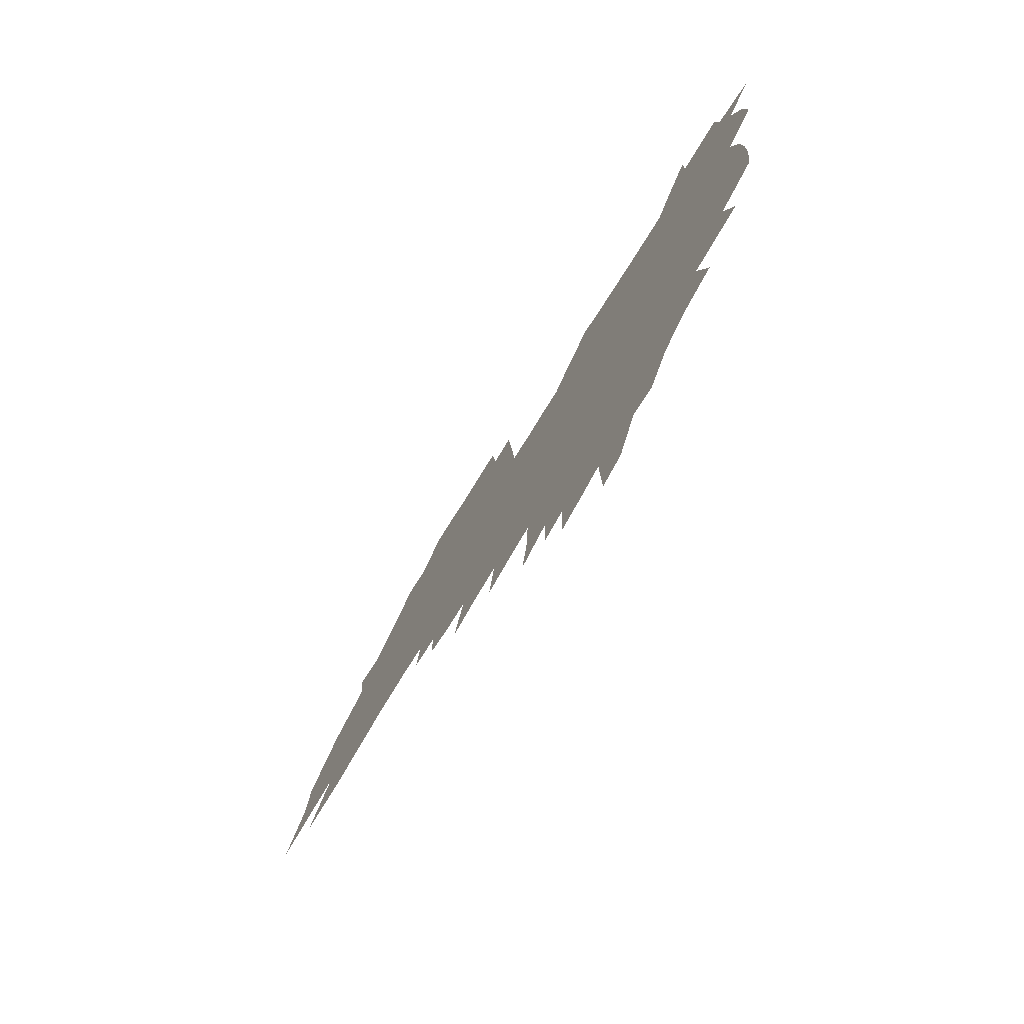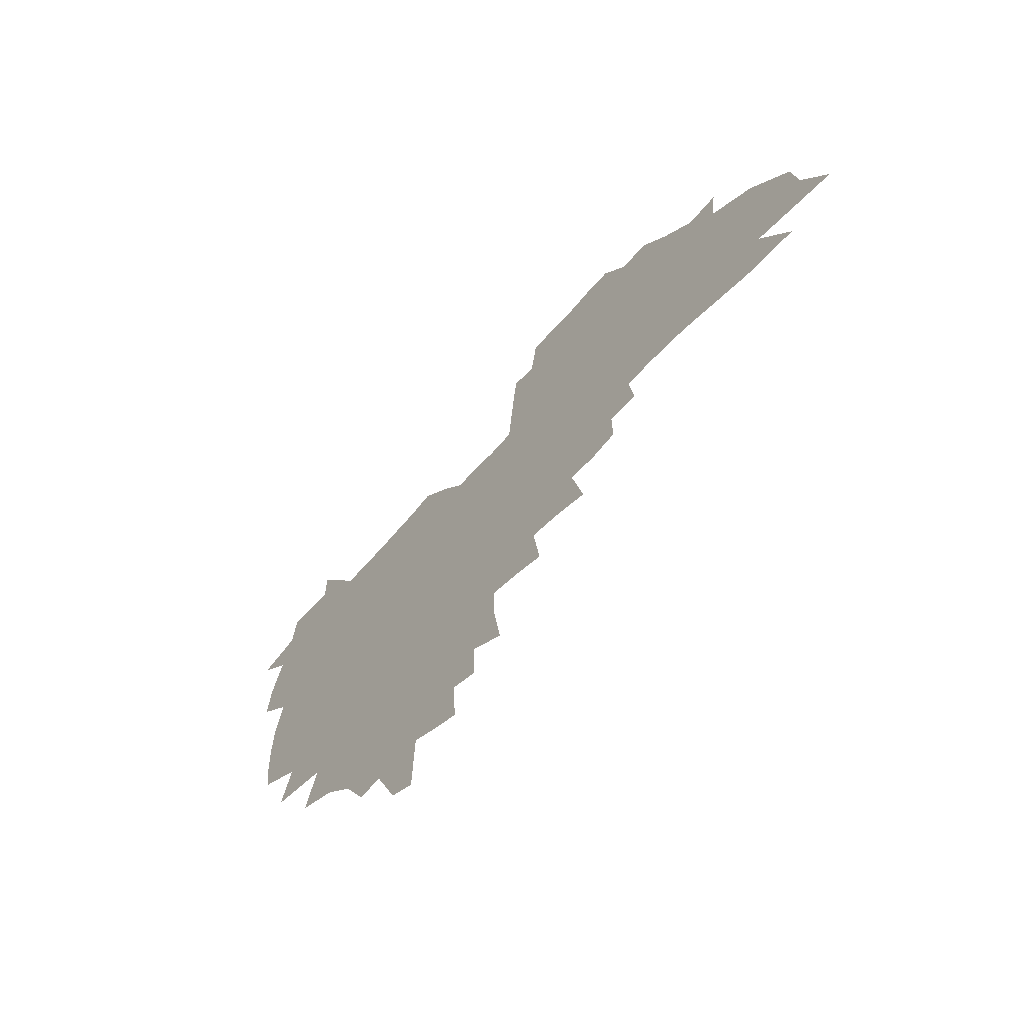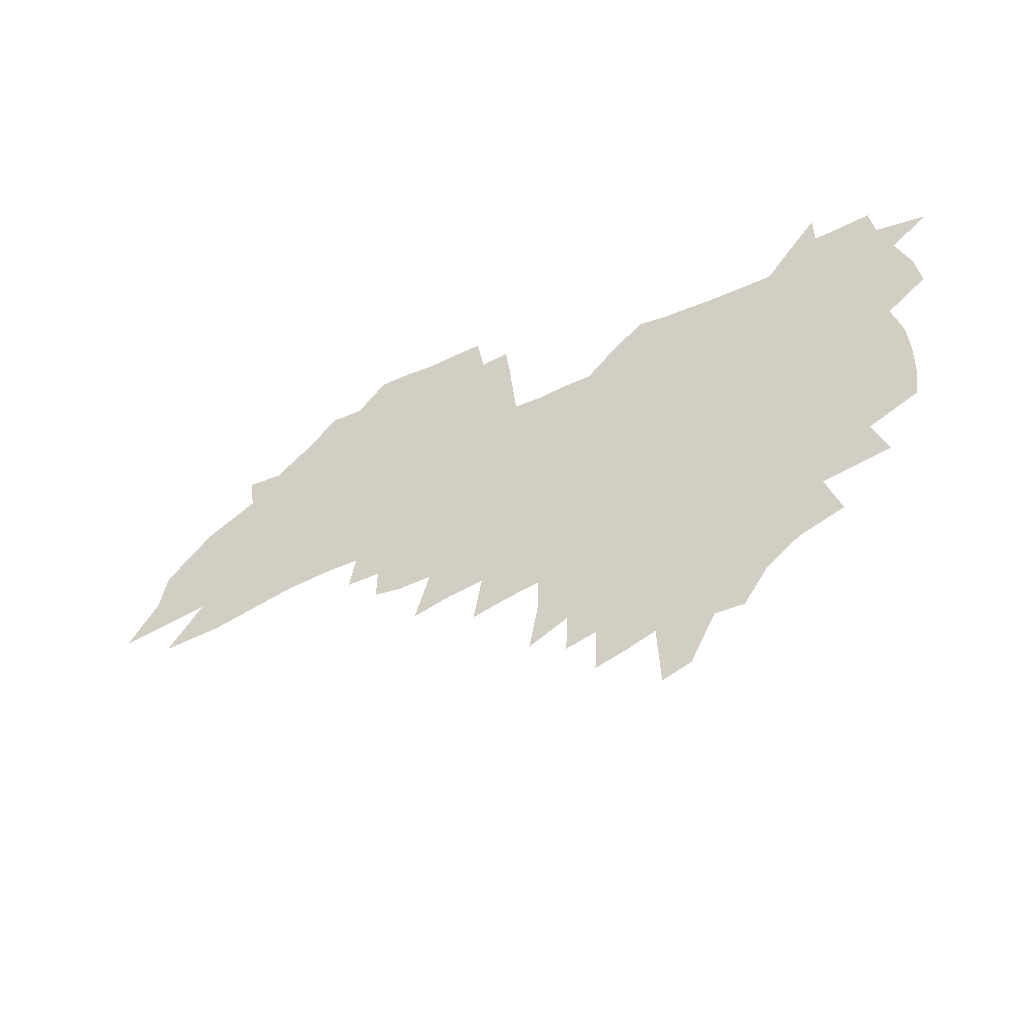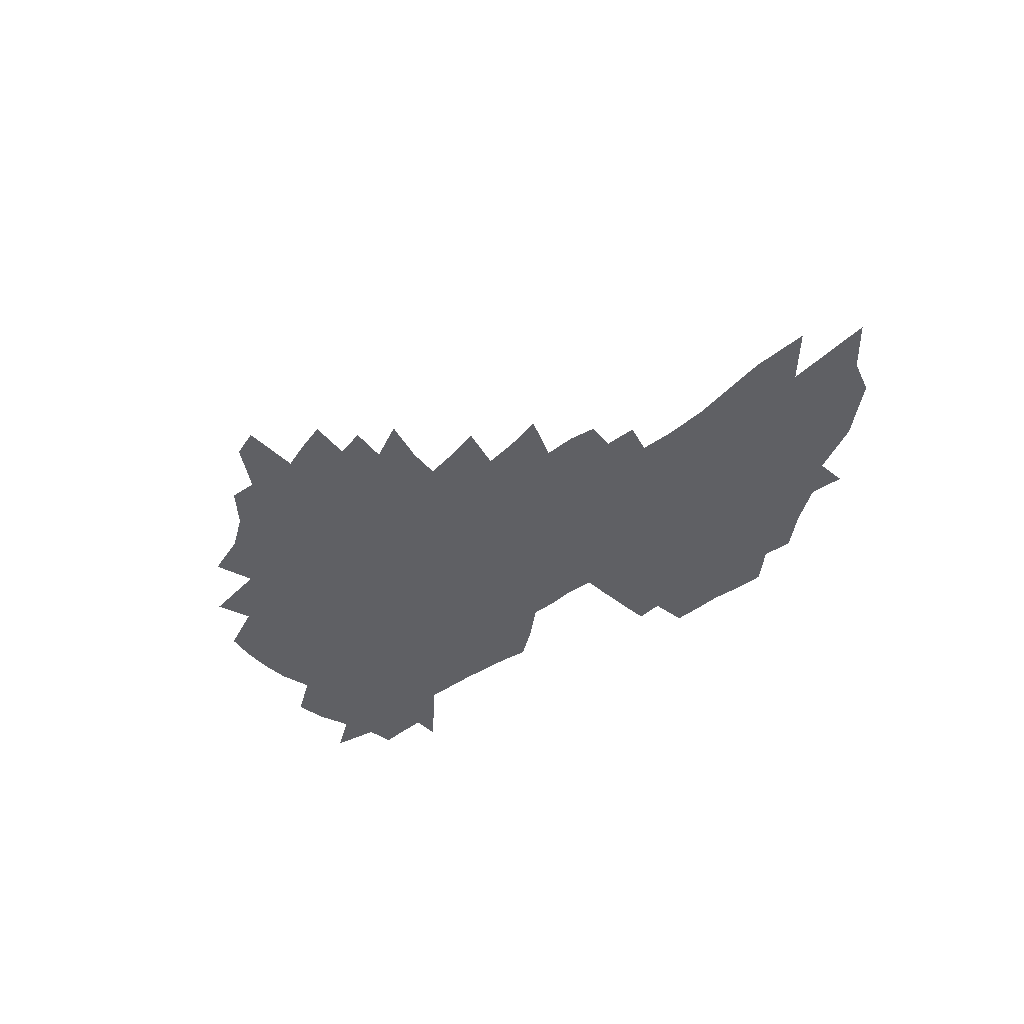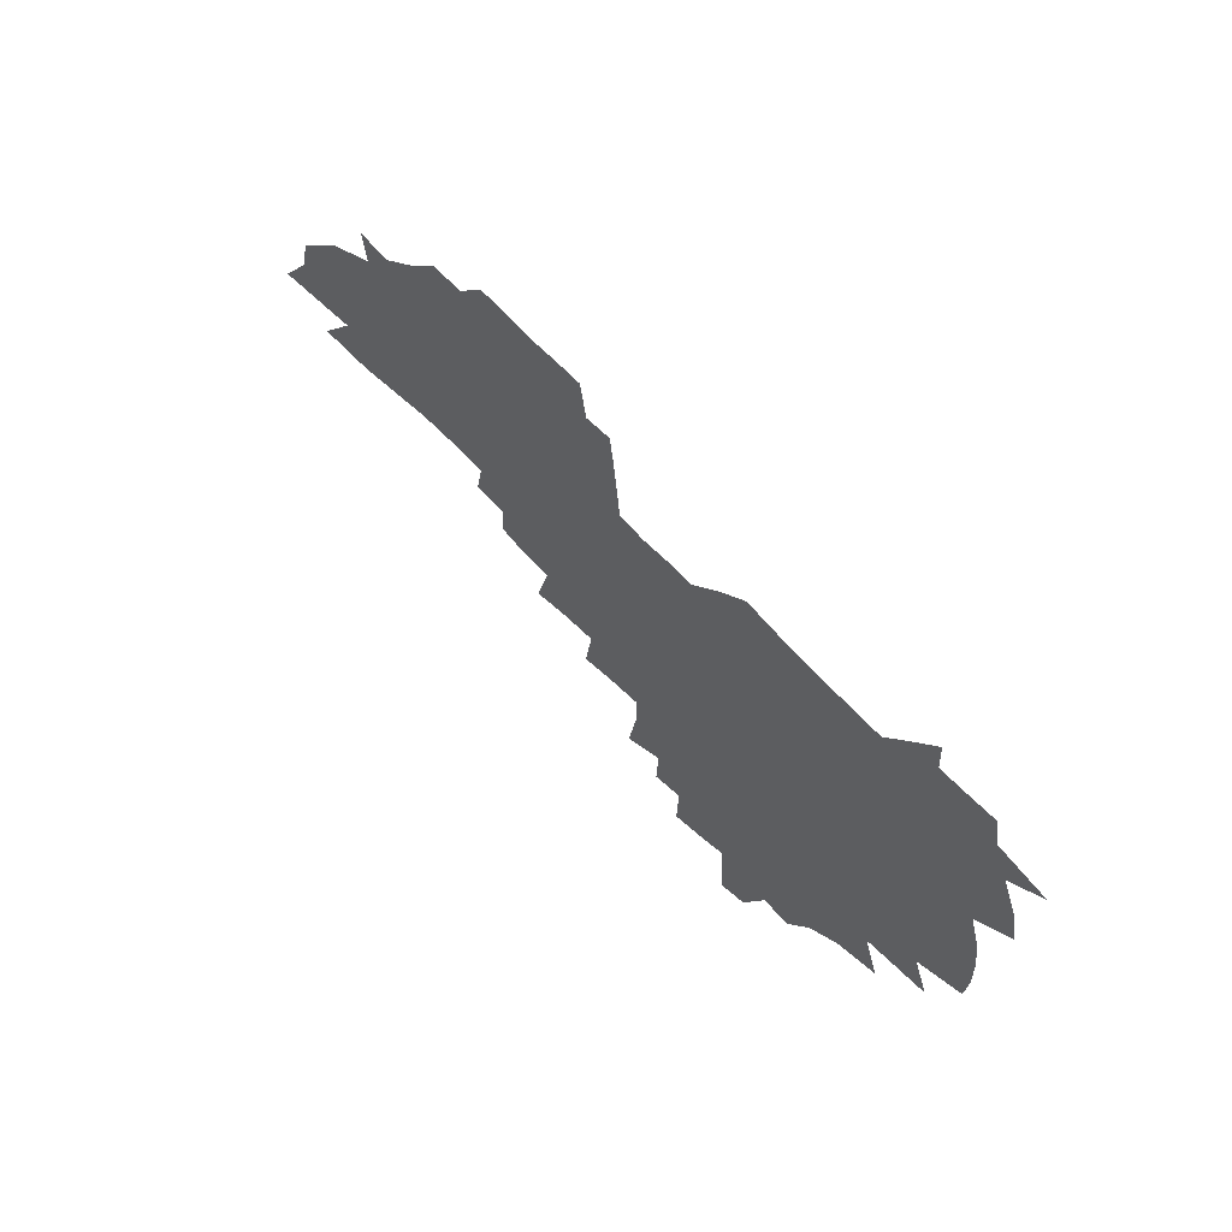
<metadata>
{"format":"obj","ext":"obj","renderer":"f3d","projection":"perspective","resolution":1024,"background":"white","views":[{"elev":-69.6,"azim":-121.5,"up":"+Y"},{"elev":-56.5,"azim":51.4,"up":"+Y"},{"elev":-45.1,"azim":-153.0,"up":"+Y"},{"elev":-43.5,"azim":38.7,"up":"+Z"},{"elev":58.6,"azim":-129.8,"up":"+Y"}]}
</metadata>
<code>
v 212.1 260.9 0
v 219 217.5 0
v 221.9 232.4 0
v 229.1 248.4 0
v 235.7 264.3 0
v 238.5 277.7 0
v 232.4 146 0
v 230.5 159.8 0
v 230.5 174.1 0
v 231.9 188.7 0
v 237.1 204.4 0
v 240.2 219.2 0
v 241.7 233.6 0
v 245.2 248.4 0
v 249.3 263 0
v 251.7 276.4 0
v 248.2 118.4 0
v 255.3 135.3 0
v 257.4 149.8 0
v 256.6 163.2 0
v 253.7 176.6 0
v 253.3 190.6 0
v 254 204.8 0
v 257.8 219.7 0
v 257.9 233.6 0
v 259.5 247.7 0
v 261.9 261.4 0
v 265.4 275.3 0
v 265.9 288.8 0
v 272.5 93.12 0
v 279.9 112.4 0
v 279.5 126 0
v 284.1 141.3 0
v 286 154.2 0
v 280.9 166.2 0
v 275.5 178.8 0
v 270.9 191.9 0
v 272.7 205.9 0
v 274.2 219.8 0
v 274.3 233.6 0
v 275.7 247.4 0
v 277.5 261.2 0
v 278.9 274.5 0
v 293.7 85.51 0
v 298.4 103.2 0
v 298.3 116.4 0
v 298.9 129.9 0
v 300.5 143.7 0
v 299.3 155.8 0
v 300.3 168.3 0
v 295.4 180.5 0
v 291.5 193.3 0
v 290.3 206.6 0
v 288.5 220 0
v 289.4 233.4 0
v 289.7 247 0
v 291 260.4 0
v 309.2 74.19 0
v 312.2 91.76 0
v 311.8 104.4 0
v 312.8 118.4 0
v 313.5 131.8 0
v 314.8 145.3 0
v 313.5 157.1 0
v 314.6 169.6 0
v 313.9 181.5 0
v 309.7 194.1 0
v 308.6 206.9 0
v 307 220 0
v 305.3 233.3 0
v 305.5 246.6 0
v 305.5 260 0
v 321.2 57.59 0
v 324.3 77.97 0
v 325.2 92.65 0
v 325.6 106.2 0
v 326 119.6 0
v 326.7 132.9 0
v 328.3 147 0
v 328.8 159.1 0
v 327.5 170.5 0
v 326.9 182.5 0
v 326.2 194.6 0
v 324.4 207.2 0
v 324.2 219.7 0
v 321.9 233 0
v 320.7 246.3 0
v 320 259.7 0
v 335 57.76 0
v 337.6 79.26 0
v 338.3 93.96 0
v 338.5 107.1 0
v 339.7 121.9 0
v 339.8 134.3 0
v 339.9 146.5 0
v 340 159 0
v 340.7 171.7 0
v 340 183.2 0
v 339.1 195 0
v 337.7 207.6 0
v 336.9 220.2 0
v 336.2 233 0
v 335.4 245.9 0
v 333.5 260.1 0
v 347.1 35.57 0
v 349.1 60.88 0
v 350.1 78.45 0
v 350.7 94.22 0
v 350.9 107.2 0
v 351.5 121.8 0
v 351.6 133.5 0
v 352 146.8 0
v 352.1 159.8 0
v 352 172.1 0
v 351.8 183.5 0
v 351.1 195.6 0
v 350.3 208 0
v 349.3 220.6 0
v 349.3 233.2 0
v 348.3 246.2 0
v 346.8 260.3 0
v 360.7 30.54 0
v 362.3 59.08 0
v 363 74.53 0
v 363.1 92.36 0
v 363.3 107 0
v 363.5 120.7 0
v 363.8 133.7 0
v 364 146.4 0
v 364 159 0
v 364 171.4 0
v 363.7 183.7 0
v 363.3 196 0
v 362.8 208.4 0
v 362.5 221 0
v 361.8 234 0
v 360.7 247.3 0
v 359.8 261.9 0
v 361 286 0
v 376.6 53.73 0
v 376.2 72.9 0
v 375.6 91.93 0
v 375.9 105.2 0
v 376.1 118.8 0
v 376 132.6 0
v 376.6 145 0
v 376.5 158 0
v 376 171.6 0
v 375.9 183.8 0
v 375.7 196.1 0
v 375.3 208.7 0
v 375 221.5 0
v 375.2 236.1 0
v 374.8 250.5 0
v 391 49.34 0
v 390 69.72 0
v 389 88.28 0
v 388.9 103.1 0
v 388.9 117.3 0
v 389 130.7 0
v 389.8 143.3 0
v 389.7 156.5 0
v 388.2 171.4 0
v 388.1 183.8 0
v 388.1 196.2 0
v 388 208.9 0
v 388 222 0
v 388.7 237.7 0
v 404.6 65.74 0
v 403.6 83.63 0
v 402.3 100.9 0
v 403.1 114.3 0
v 403.1 128.1 0
v 403.7 141.4 0
v 403 155.6 0
v 402.3 169.5 0
v 401.4 183 0
v 400.9 196.2 0
v 400.8 208.9 0
v 400.9 221.7 0
v 401.9 237.3 0
v 422.6 74.04 0
v 418.4 95.56 0
v 417.9 111.1 0
v 419.3 124.3 0
v 417.4 140.6 0
v 417 154.2 0
v 415.5 169 0
v 414.7 182.5 0
v 413.8 196.1 0
v 413.7 208.9 0
v 414 221.9 0
v 415.1 235.6 0
v 434.5 107.8 0
v 432.8 125 0
v 432.2 138.8 0
v 430.7 153.6 0
v 428.9 168.8 0
v 428.3 181.9 0
v 426.6 196.1 0
v 427.5 208.8 0
v 427.3 221.8 0
v 428.9 235.8 0
v 430.6 249.8 0
v 432.7 266 0
v 434.7 279.1 0
v 450.9 103.4 0
v 446.9 124.5 0
v 445.9 139.2 0
v 444.2 154.1 0
v 442.6 168.5 0
v 441.7 182 0
v 440.4 195.7 0
v 441.1 208.5 0
v 440.4 221.6 0
v 442 235 0
v 443.6 248.8 0
v 445.9 263.6 0
v 447.7 277.4 0
v 451.1 294.4 0
v 463.5 121.8 0
v 460 139.5 0
v 458.1 154.2 0
v 455.7 169.3 0
v 455 182.4 0
v 455.1 195.5 0
v 454.1 208.7 0
v 452.8 221.3 0
v 456.7 235.6 0
v 458.6 249.5 0
v 459.2 262.7 0
v 461.2 276.8 0
v 464.9 293.7 0
v 482 116.8 0
v 474.9 139.1 0
v 472.4 154.3 0
v 471.4 168.1 0
v 469.5 182.2 0
v 469.6 195.4 0
v 469.7 208.7 0
v 469.8 222 0
v 471.8 235.8 0
v 472.2 249.2 0
v 474.2 263.2 0
v 476.1 277.5 0
v 478.5 292.4 0
v 490.5 138.1 0
v 487.3 154.1 0
v 485.2 168.5 0
v 484.1 182 0
v 484.1 195.3 0
v 484.8 208.6 0
v 485.1 222 0
v 486.2 235.7 0
v 487.3 249.4 0
v 490.2 264 0
v 490.5 277.5 0
v 493.5 293.2 0
v 504.2 139.7 0
v 503.7 153.3 0
v 500.6 168.1 0
v 500 181.6 0
v 497.3 195.6 0
v 498.1 208.4 0
v 500.9 222.3 0
v 500.8 235.7 0
v 502 249.4 0
v 505.1 264.3 0
v 503.9 277.2 0
v 507.5 292.6 0
v 519.8 152.9 0
v 516.7 167.7 0
v 515.9 181.4 0
v 516.3 194.9 0
v 514.6 208.6 0
v 515.7 222.1 0
v 514.7 235.7 0
v 516.1 249.3 0
v 518.4 264 0
v 521.3 279 0
v 531.9 167.4 0
v 531.7 181 0
v 531.6 194.8 0
v 530.5 208.7 0
v 530 222.3 0
v 534 236.7 0
v 532.6 250.3 0
v 534.1 264.4 0
v 536.4 279 0
v 554.6 165.1 0
v 550.7 180.3 0
v 548.5 194.7 0
v 547.7 208.7 0
v 548.8 222.7 0
v 550.8 237 0
v 550.3 251.1 0
v 551.2 265.3 0
v 595.8 155.8 0
v 572.6 179.7 0
v 568.9 194.5 0
v 567.3 208.8 0
v 568.1 223.1 0
v 566.1 237.5 0
v 568.8 252.3 0
v 624.2 153.3 0
v 606.3 174.7 0
v 594.9 192.7 0
v 588.2 208.7 0
v 585.8 223.7 0
v 583.3 238.1 0
v 585.5 252.8 0
v 650.3 167.2 0
v 635 187.3 0
v 630.7 203.8 0
v 607.6 225.2 0
f 4 5 1
f 11 12 2
f 2 12 3
f 12 13 3
f 3 13 4
f 13 14 4
f 4 14 5
f 14 15 5
f 5 15 6
f 15 16 6
f 18 19 7
f 7 19 8
f 19 20 8
f 8 20 9
f 20 21 9
f 9 21 10
f 21 22 10
f 10 22 11
f 22 23 11
f 11 23 12
f 23 24 12
f 12 24 13
f 24 25 13
f 13 25 14
f 25 26 14
f 14 26 15
f 26 27 15
f 15 27 16
f 27 28 16
f 31 32 17
f 17 32 18
f 32 33 18
f 18 33 19
f 33 34 19
f 19 34 20
f 34 35 20
f 20 35 21
f 35 36 21
f 21 36 22
f 36 37 22
f 22 37 23
f 37 38 23
f 23 38 24
f 38 39 24
f 24 39 25
f 39 40 25
f 25 40 26
f 40 41 26
f 26 41 27
f 41 42 27
f 27 42 28
f 42 43 28
f 28 43 29
f 44 45 30
f 30 45 31
f 45 46 31
f 31 46 32
f 46 47 32
f 32 47 33
f 47 48 33
f 33 48 34
f 48 49 34
f 34 49 35
f 49 50 35
f 35 50 36
f 50 51 36
f 36 51 37
f 51 52 37
f 37 52 38
f 52 53 38
f 38 53 39
f 53 54 39
f 39 54 40
f 54 55 40
f 40 55 41
f 55 56 41
f 41 56 42
f 56 57 42
f 42 57 43
f 58 59 44
f 44 59 45
f 59 60 45
f 45 60 46
f 60 61 46
f 46 61 47
f 61 62 47
f 47 62 48
f 62 63 48
f 48 63 49
f 63 64 49
f 49 64 50
f 64 65 50
f 50 65 51
f 65 66 51
f 51 66 52
f 66 67 52
f 52 67 53
f 67 68 53
f 53 68 54
f 68 69 54
f 54 69 55
f 69 70 55
f 55 70 56
f 70 71 56
f 56 71 57
f 71 72 57
f 73 74 58
f 58 74 59
f 74 75 59
f 59 75 60
f 75 76 60
f 60 76 61
f 76 77 61
f 61 77 62
f 77 78 62
f 62 78 63
f 78 79 63
f 63 79 64
f 79 80 64
f 64 80 65
f 80 81 65
f 65 81 66
f 81 82 66
f 66 82 67
f 82 83 67
f 67 83 68
f 83 84 68
f 68 84 69
f 84 85 69
f 69 85 70
f 85 86 70
f 70 86 71
f 86 87 71
f 71 87 72
f 87 88 72
f 73 89 74
f 89 90 74
f 74 90 75
f 90 91 75
f 75 91 76
f 91 92 76
f 76 92 77
f 92 93 77
f 77 93 78
f 93 94 78
f 78 94 79
f 94 95 79
f 79 95 80
f 95 96 80
f 80 96 81
f 96 97 81
f 81 97 82
f 97 98 82
f 82 98 83
f 98 99 83
f 83 99 84
f 99 100 84
f 84 100 85
f 100 101 85
f 85 101 86
f 101 102 86
f 86 102 87
f 102 103 87
f 87 103 88
f 103 104 88
f 105 106 89
f 89 106 90
f 106 107 90
f 90 107 91
f 107 108 91
f 91 108 92
f 108 109 92
f 92 109 93
f 109 110 93
f 93 110 94
f 110 111 94
f 94 111 95
f 111 112 95
f 95 112 96
f 112 113 96
f 96 113 97
f 113 114 97
f 97 114 98
f 114 115 98
f 98 115 99
f 115 116 99
f 99 116 100
f 116 117 100
f 100 117 101
f 117 118 101
f 101 118 102
f 118 119 102
f 102 119 103
f 119 120 103
f 103 120 104
f 120 121 104
f 105 122 106
f 122 123 106
f 106 123 107
f 123 124 107
f 107 124 108
f 124 125 108
f 108 125 109
f 125 126 109
f 109 126 110
f 126 127 110
f 110 127 111
f 127 128 111
f 111 128 112
f 128 129 112
f 112 129 113
f 129 130 113
f 113 130 114
f 130 131 114
f 114 131 115
f 131 132 115
f 115 132 116
f 132 133 116
f 116 133 117
f 133 134 117
f 117 134 118
f 134 135 118
f 118 135 119
f 135 136 119
f 119 136 120
f 136 137 120
f 120 137 121
f 137 138 121
f 123 140 124
f 140 141 124
f 124 141 125
f 141 142 125
f 125 142 126
f 142 143 126
f 126 143 127
f 143 144 127
f 127 144 128
f 144 145 128
f 128 145 129
f 145 146 129
f 129 146 130
f 146 147 130
f 130 147 131
f 147 148 131
f 131 148 132
f 148 149 132
f 132 149 133
f 149 150 133
f 133 150 134
f 150 151 134
f 134 151 135
f 151 152 135
f 135 152 136
f 152 153 136
f 136 153 137
f 153 154 137
f 137 154 138
f 140 155 141
f 155 156 141
f 141 156 142
f 156 157 142
f 142 157 143
f 157 158 143
f 143 158 144
f 158 159 144
f 144 159 145
f 159 160 145
f 145 160 146
f 160 161 146
f 146 161 147
f 161 162 147
f 147 162 148
f 162 163 148
f 148 163 149
f 163 164 149
f 149 164 150
f 164 165 150
f 150 165 151
f 165 166 151
f 151 166 152
f 166 167 152
f 152 167 153
f 167 168 153
f 153 168 154
f 156 169 157
f 169 170 157
f 157 170 158
f 170 171 158
f 158 171 159
f 171 172 159
f 159 172 160
f 172 173 160
f 160 173 161
f 173 174 161
f 161 174 162
f 174 175 162
f 162 175 163
f 175 176 163
f 163 176 164
f 176 177 164
f 164 177 165
f 177 178 165
f 165 178 166
f 178 179 166
f 166 179 167
f 179 180 167
f 167 180 168
f 180 181 168
f 170 182 171
f 182 183 171
f 171 183 172
f 183 184 172
f 172 184 173
f 184 185 173
f 173 185 174
f 185 186 174
f 174 186 175
f 186 187 175
f 175 187 176
f 187 188 176
f 176 188 177
f 188 189 177
f 177 189 178
f 189 190 178
f 178 190 179
f 190 191 179
f 179 191 180
f 191 192 180
f 180 192 181
f 192 193 181
f 184 194 185
f 194 195 185
f 185 195 186
f 195 196 186
f 186 196 187
f 196 197 187
f 187 197 188
f 197 198 188
f 188 198 189
f 198 199 189
f 189 199 190
f 199 200 190
f 190 200 191
f 200 201 191
f 191 201 192
f 201 202 192
f 192 202 193
f 202 203 193
f 194 207 195
f 207 208 195
f 195 208 196
f 208 209 196
f 196 209 197
f 209 210 197
f 197 210 198
f 210 211 198
f 198 211 199
f 211 212 199
f 199 212 200
f 212 213 200
f 200 213 201
f 213 214 201
f 201 214 202
f 214 215 202
f 202 215 203
f 215 216 203
f 203 216 204
f 216 217 204
f 204 217 205
f 217 218 205
f 205 218 206
f 218 219 206
f 208 221 209
f 221 222 209
f 209 222 210
f 222 223 210
f 210 223 211
f 223 224 211
f 211 224 212
f 224 225 212
f 212 225 213
f 225 226 213
f 213 226 214
f 226 227 214
f 214 227 215
f 227 228 215
f 215 228 216
f 228 229 216
f 216 229 217
f 229 230 217
f 217 230 218
f 230 231 218
f 218 231 219
f 231 232 219
f 219 232 220
f 232 233 220
f 221 234 222
f 234 235 222
f 222 235 223
f 235 236 223
f 223 236 224
f 236 237 224
f 224 237 225
f 237 238 225
f 225 238 226
f 238 239 226
f 226 239 227
f 239 240 227
f 227 240 228
f 240 241 228
f 228 241 229
f 241 242 229
f 229 242 230
f 242 243 230
f 230 243 231
f 243 244 231
f 231 244 232
f 244 245 232
f 232 245 233
f 245 246 233
f 235 247 236
f 247 248 236
f 236 248 237
f 248 249 237
f 237 249 238
f 249 250 238
f 238 250 239
f 250 251 239
f 239 251 240
f 251 252 240
f 240 252 241
f 252 253 241
f 241 253 242
f 253 254 242
f 242 254 243
f 254 255 243
f 243 255 244
f 255 256 244
f 244 256 245
f 256 257 245
f 245 257 246
f 257 258 246
f 247 259 248
f 259 260 248
f 248 260 249
f 260 261 249
f 249 261 250
f 261 262 250
f 250 262 251
f 262 263 251
f 251 263 252
f 263 264 252
f 252 264 253
f 264 265 253
f 253 265 254
f 265 266 254
f 254 266 255
f 266 267 255
f 255 267 256
f 267 268 256
f 256 268 257
f 268 269 257
f 257 269 258
f 269 270 258
f 260 271 261
f 271 272 261
f 261 272 262
f 272 273 262
f 262 273 263
f 273 274 263
f 263 274 264
f 274 275 264
f 264 275 265
f 275 276 265
f 265 276 266
f 276 277 266
f 266 277 267
f 277 278 267
f 267 278 268
f 278 279 268
f 268 279 269
f 279 280 269
f 269 280 270
f 272 281 273
f 281 282 273
f 273 282 274
f 282 283 274
f 274 283 275
f 283 284 275
f 275 284 276
f 284 285 276
f 276 285 277
f 285 286 277
f 277 286 278
f 286 287 278
f 278 287 279
f 287 288 279
f 279 288 280
f 288 289 280
f 281 290 282
f 290 291 282
f 282 291 283
f 291 292 283
f 283 292 284
f 292 293 284
f 284 293 285
f 293 294 285
f 285 294 286
f 294 295 286
f 286 295 287
f 295 296 287
f 287 296 288
f 296 297 288
f 288 297 289
f 290 298 291
f 298 299 291
f 291 299 292
f 299 300 292
f 292 300 293
f 300 301 293
f 293 301 294
f 301 302 294
f 294 302 295
f 302 303 295
f 295 303 296
f 303 304 296
f 296 304 297
f 298 305 299
f 305 306 299
f 299 306 300
f 306 307 300
f 300 307 301
f 307 308 301
f 301 308 302
f 308 309 302
f 302 309 303
f 309 310 303
f 303 310 304
f 310 311 304
f 306 312 307
f 312 313 307
f 307 313 308
f 313 314 308
f 308 314 309
f 314 315 309
f 309 315 310

</code>
